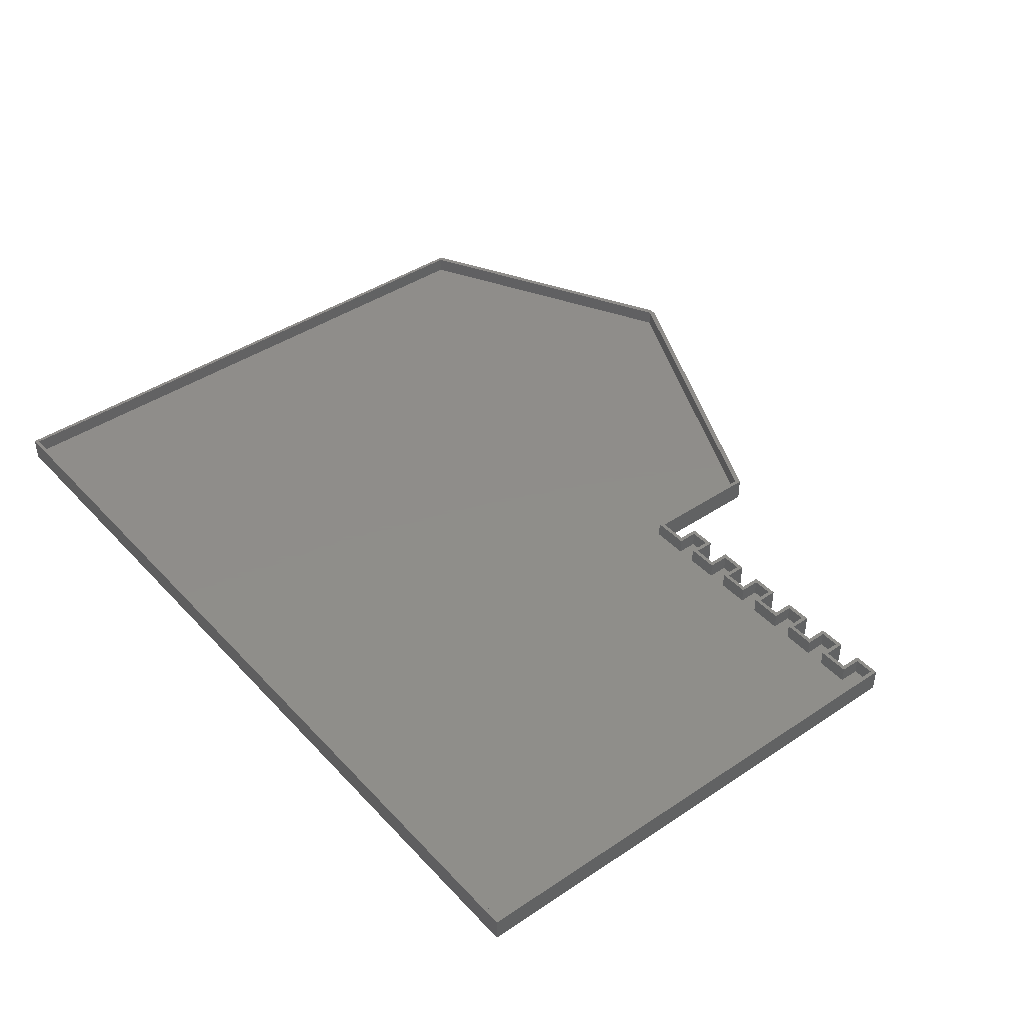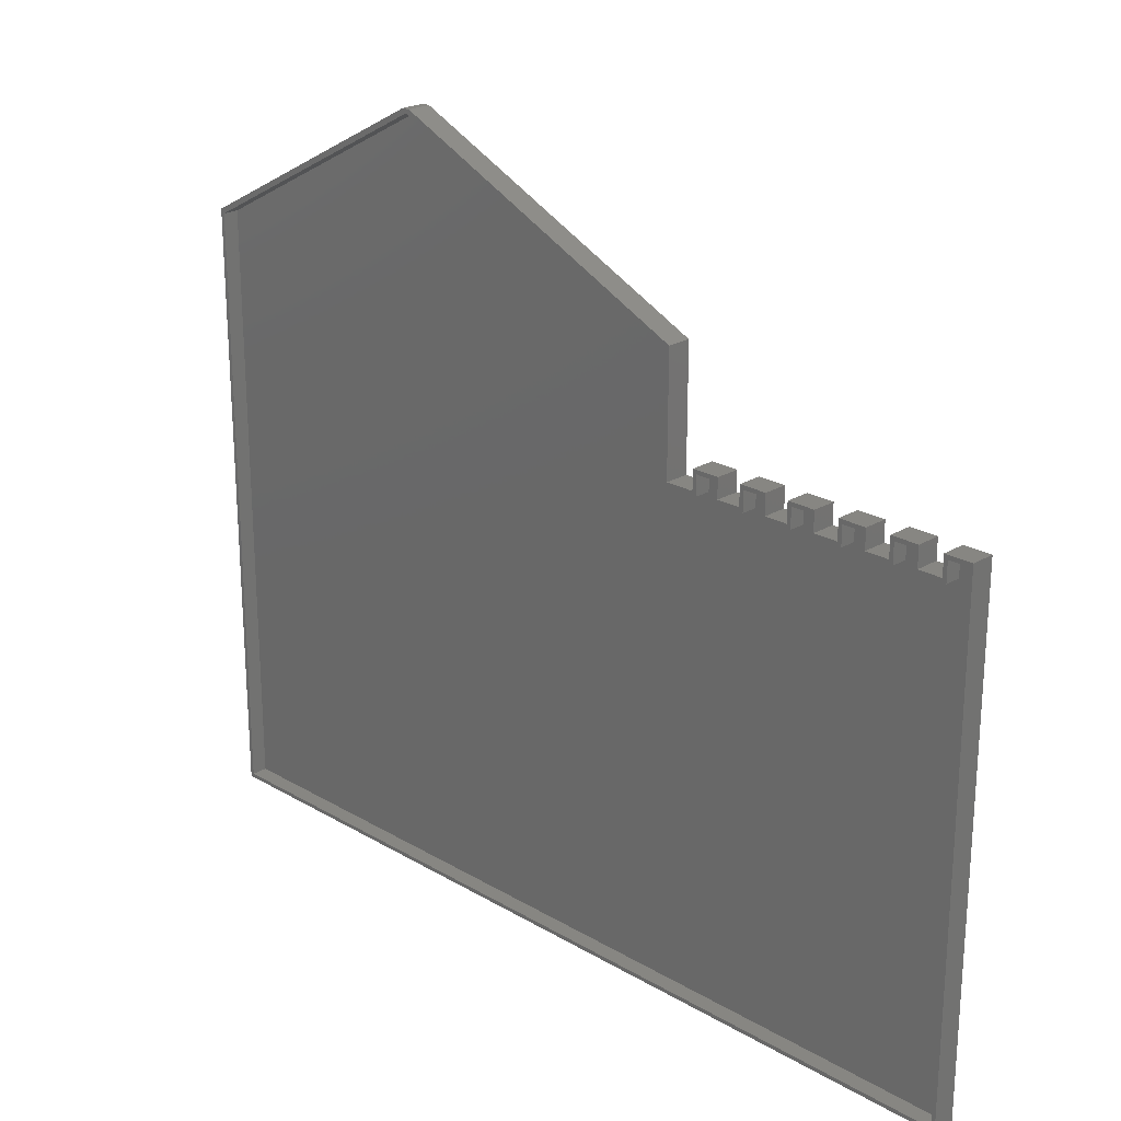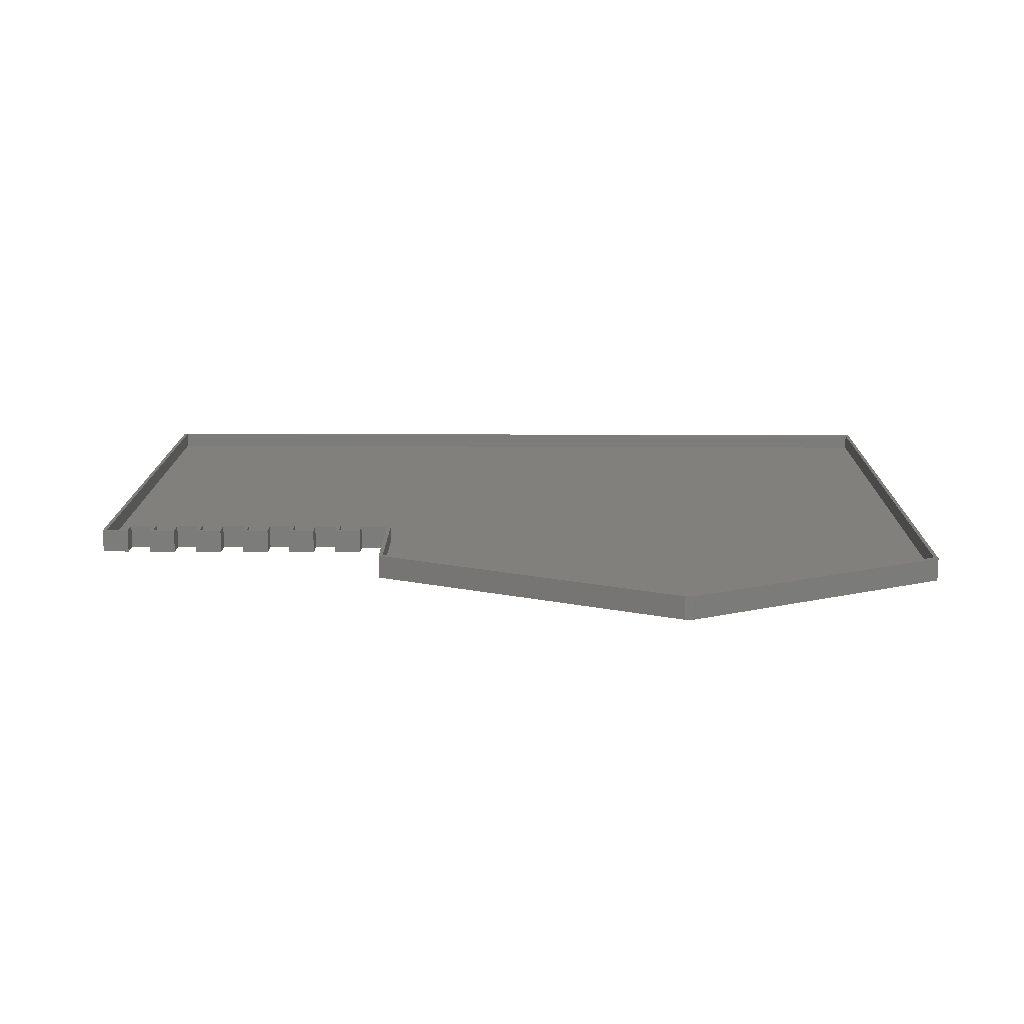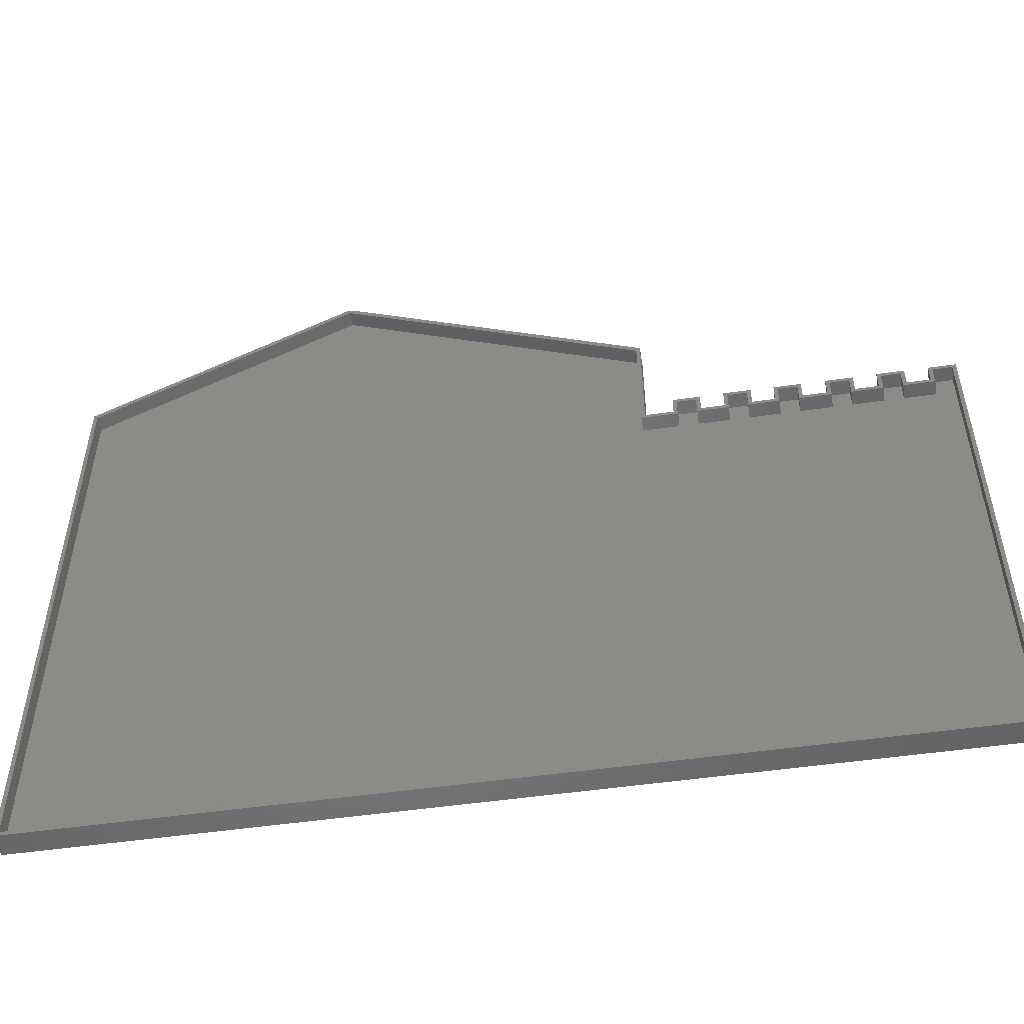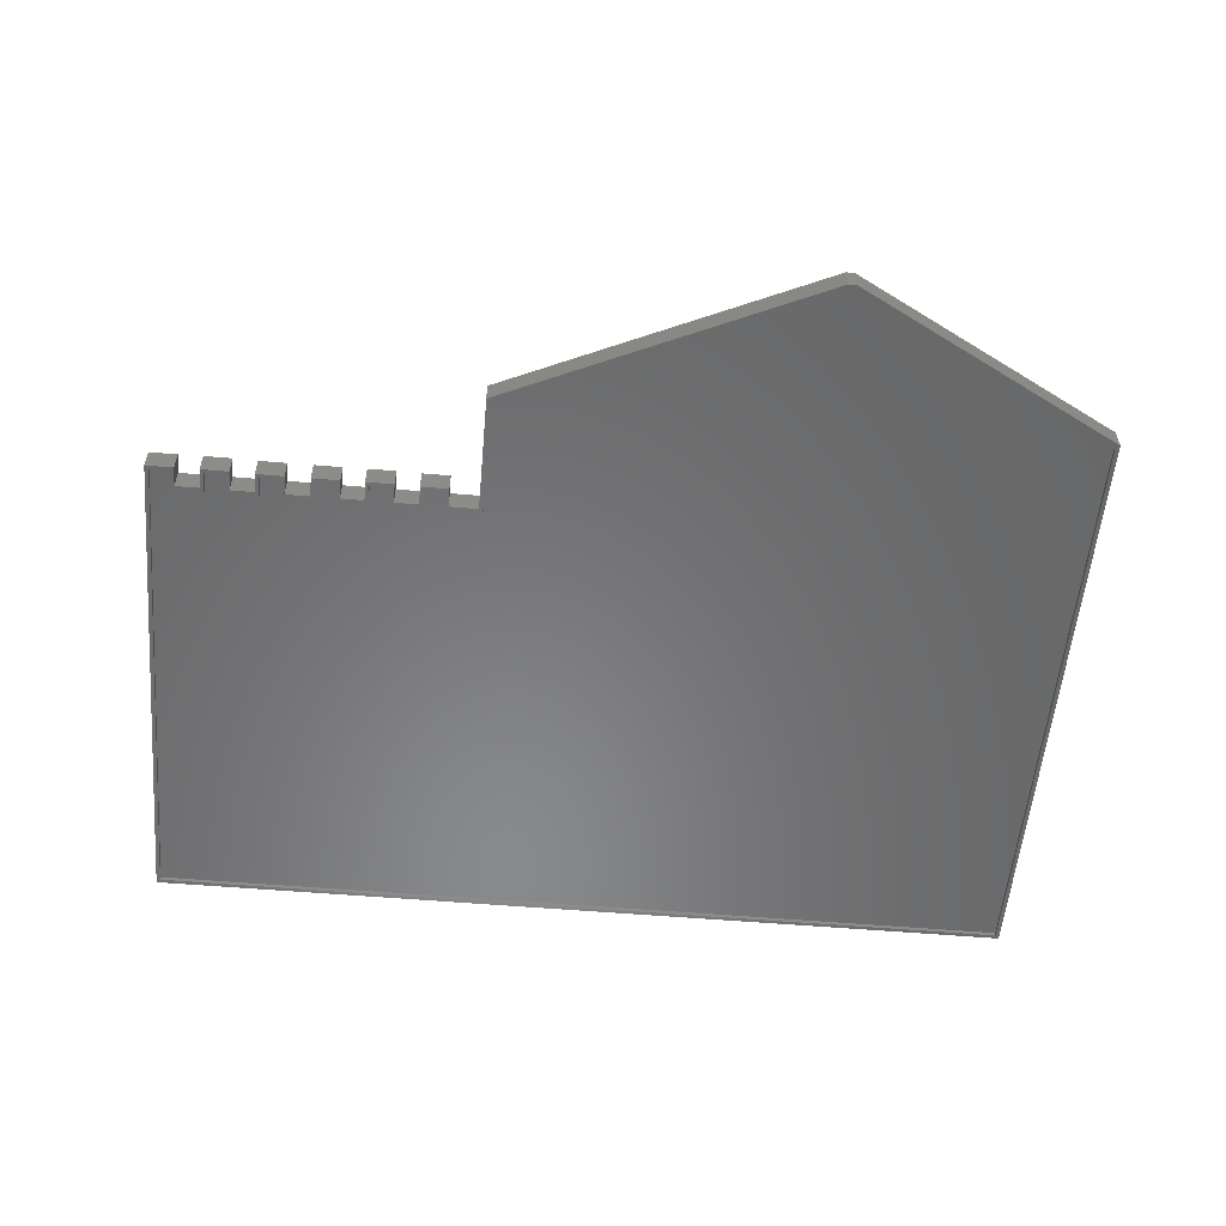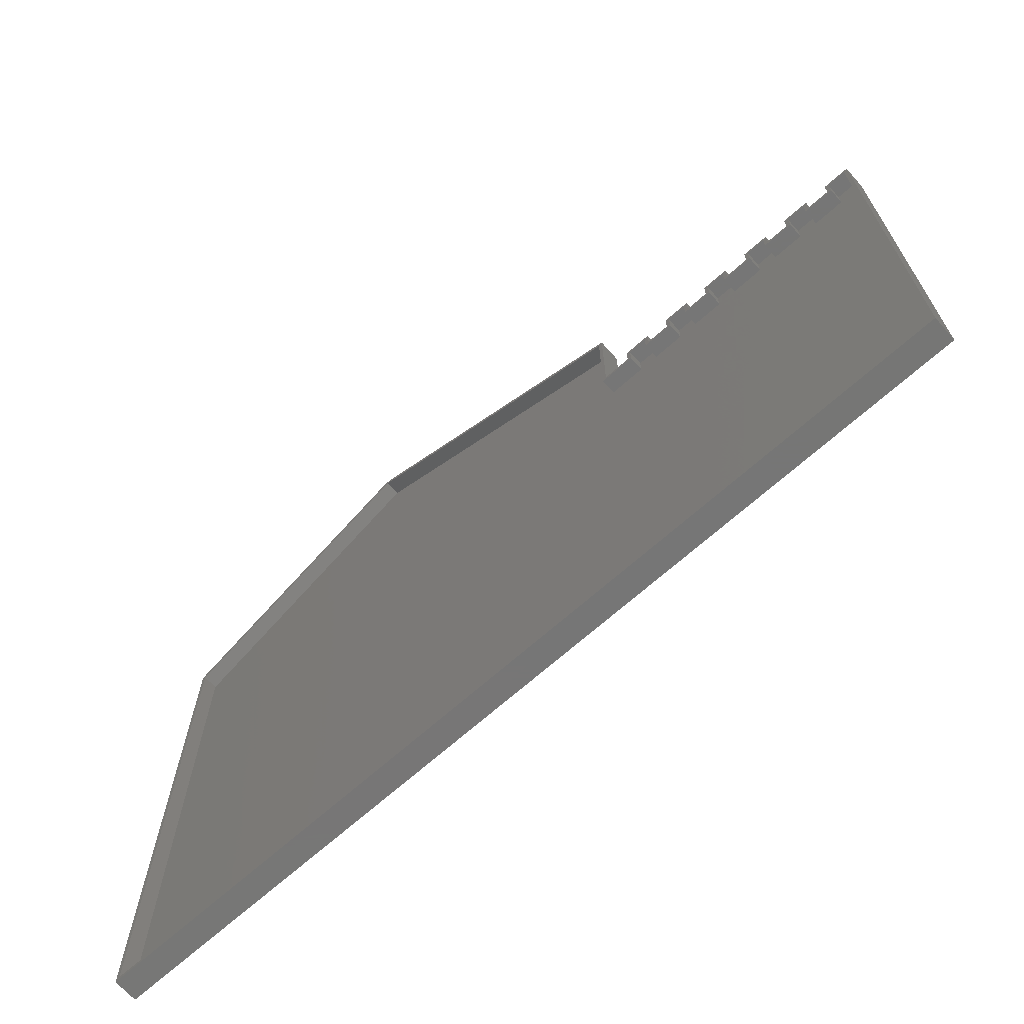
<metadata>
{"format":"stl","ext":"stl","renderer":"f3d","projection":"perspective","resolution":1024,"background":"white","views":[{"elev":42.3,"azim":51.3,"up":"+Z"},{"elev":23.0,"azim":44.9,"up":"+Y"},{"elev":14.3,"azim":-179.2,"up":"+Z"},{"elev":-51.8,"azim":8.8,"up":"+Y"},{"elev":-55.3,"azim":174.9,"up":"+Z"},{"elev":-68.8,"azim":41.7,"up":"+Y"}]}
</metadata>
<code>
# stl→obj: 176 verts, 348 faces
v 217.6 121.6 -1
v 217.6 126.7 5
v 217.6 126.7 -1
v 217.6 121.6 5
v 154.3 120.6 -1
v 153.3 121.6 -1
v 154.3 125.6 -1
v 146.1 121.6 -1
v 145.1 120.6 -1
v 145.1 150.5 -1
v 146.1 151.5 -1
v 67.89 187.6 -1
v 66.89 186.6 -1
v 65.89 187.6 -1
v 0 151.1 -1
v -1 152.1 -1
v -1 -2.3 -1
v 167.2 120.6 -1
v 166.2 121.6 -1
v 167.2 125.7 -1
v 160.2 121.6 -1
v 159.2 120.6 -1
v 159.2 125.6 -1
v 160.2 126.6 -1
v 153.3 126.6 -1
v 179.9 120.6 -1
v 178.9 121.6 -1
v 179.9 125.6 -1
v 173.1 121.6 -1
v 172.1 120.6 -1
v 172.1 125.7 -1
v 173.1 126.7 -1
v 166.2 126.7 -1
v 192.9 120.6 -1
v 191.9 121.6 -1
v 192.9 125.6 -1
v 185.8 121.6 -1
v 184.8 120.6 -1
v 184.8 125.6 -1
v 185.8 126.6 -1
v 178.9 126.6 -1
v 205.8 120.6 -1
v 204.8 121.6 -1
v 205.8 125.8 -1
v 198.8 121.6 -1
v 197.8 120.6 -1
v 197.8 125.6 -1
v 198.8 126.6 -1
v 191.9 126.6 -1
v 218.6 120.6 -1
v 218.6 125.7 -1
v 211.7 121.6 -1
v 210.7 120.6 -1
v 210.7 125.8 -1
v 211.7 126.8 -1
v 204.8 126.8 -1
v 224.5 -2.3 -1
v 223.5 -1.3 -1
v 224.5 126.7 -1
v 0 -1.3 -1
v 223.5 125.7 -1
v 224.5 126.7 5
v 146.1 151.5 5
v 145.1 150.5 5
v 146.1 121.6 5
v 67.89 187.6 5
v 66.89 186.6 5
v 65.89 187.6 5
v 0 151.1 5
v -1 152.1 5
v 0 -1.3 5
v 160.2 126.6 5
v 159.2 125.6 5
v 160.2 121.6 5
v 154.3 125.6 5
v 153.3 126.6 5
v 153.3 121.6 5
v 154.3 120.6 5
v 145.1 120.6 5
v 173.1 126.7 5
v 172.1 125.7 5
v 173.1 121.6 5
v 167.2 125.7 5
v 166.2 126.7 5
v 166.2 121.6 5
v 167.2 120.6 5
v 159.2 120.6 5
v 185.8 126.6 5
v 184.8 125.6 5
v 185.8 121.6 5
v 179.9 125.6 5
v 178.9 126.6 5
v 178.9 121.6 5
v 179.9 120.6 5
v 172.1 120.6 5
v 198.8 126.6 5
v 197.8 125.6 5
v 198.8 121.6 5
v 192.9 125.6 5
v 191.9 126.6 5
v 191.9 121.6 5
v 192.9 120.6 5
v 184.8 120.6 5
v 211.7 126.8 5
v 210.7 125.8 5
v 211.7 121.6 5
v 205.8 125.8 5
v 204.8 126.8 5
v 204.8 121.6 5
v 205.8 120.6 5
v 197.8 120.6 5
v 223.5 125.7 5
v 224.5 -2.3 5
v 218.6 125.7 5
v 218.6 120.6 5
v 210.7 120.6 5
v 223.5 -1.3 5
v -1 -2.3 5
v 223.5 125.7 0
v 218.6 125.7 0
v 218.6 125.7 1
v 223.5 125.7 1
v 218.6 120.6 0
v 218.6 120.6 1
v 210.7 120.6 0
v 210.7 120.6 1
v 210.7 125.8 0
v 210.7 125.8 1
v 205.8 125.8 0
v 205.8 125.8 1
v 205.8 120.6 0
v 205.8 120.6 1
v 197.8 120.6 0
v 197.8 120.6 1
v 197.8 125.6 0
v 197.8 125.6 1
v 192.9 125.6 0
v 192.9 125.6 1
v 192.9 120.6 0
v 192.9 120.6 1
v 184.8 120.6 0
v 184.8 120.6 1
v 184.8 125.6 0
v 184.8 125.6 1
v 179.9 125.6 0
v 179.9 125.6 1
v 179.9 120.6 0
v 179.9 120.6 1
v 172.1 120.6 0
v 172.1 120.6 1
v 172.1 125.7 0
v 172.1 125.7 1
v 167.2 125.7 0
v 167.2 125.7 1
v 167.2 120.6 0
v 167.2 120.6 1
v 159.2 120.6 0
v 159.2 120.6 1
v 159.2 125.6 0
v 159.2 125.6 1
v 154.3 125.6 0
v 154.3 125.6 1
v 154.3 120.6 0
v 154.3 120.6 1
v 145.1 120.6 0
v 145.1 120.6 1
v 145.1 150.5 0
v 145.1 150.5 1
v 66.89 186.6 0
v 66.89 186.6 1
v 0 151.1 0
v 0 151.1 1
v 0 -1.3 0
v 0 -1.3 1
v 223.5 -1.3 0
v 223.5 -1.3 1
f 1 2 3
f 2 1 4
f 5 6 7
f 5 8 6
f 9 8 5
f 10 8 9
f 8 10 11
f 10 12 11
f 13 12 10
f 13 14 12
f 15 14 13
f 15 16 14
f 16 15 17
f 18 19 20
f 18 21 19
f 22 21 18
f 23 21 22
f 21 23 24
f 7 24 23
f 7 25 24
f 25 7 6
f 26 27 28
f 26 29 27
f 30 29 26
f 31 29 30
f 29 31 32
f 20 32 31
f 20 33 32
f 33 20 19
f 34 35 36
f 34 37 35
f 38 37 34
f 39 37 38
f 37 39 40
f 28 40 39
f 28 41 40
f 41 28 27
f 42 43 44
f 42 45 43
f 46 45 42
f 47 45 46
f 45 47 48
f 36 48 47
f 36 49 48
f 49 36 35
f 50 1 51
f 50 52 1
f 53 52 50
f 54 52 53
f 52 54 55
f 44 55 54
f 44 56 55
f 56 44 43
f 57 58 59
f 57 60 58
f 60 17 15
f 17 60 57
f 61 59 58
f 51 59 61
f 51 3 59
f 3 51 1
f 59 2 62
f 2 59 3
f 63 64 65
f 66 64 63
f 66 67 64
f 68 67 66
f 68 69 67
f 69 70 71
f 70 69 68
f 72 73 74
f 72 75 73
f 76 75 72
f 77 75 76
f 75 77 78
f 65 78 77
f 65 79 78
f 79 65 64
f 80 81 82
f 80 83 81
f 84 83 80
f 85 83 84
f 83 85 86
f 74 86 85
f 74 87 86
f 87 74 73
f 88 89 90
f 88 91 89
f 92 91 88
f 93 91 92
f 91 93 94
f 82 94 93
f 82 95 94
f 95 82 81
f 96 97 98
f 96 99 97
f 100 99 96
f 101 99 100
f 99 101 102
f 90 102 101
f 90 103 102
f 103 90 89
f 104 105 106
f 104 107 105
f 108 107 104
f 109 107 108
f 107 109 110
f 98 110 109
f 98 111 110
f 111 98 97
f 62 112 113
f 62 114 112
f 2 114 62
f 4 114 2
f 114 4 115
f 106 115 4
f 106 116 115
f 116 106 105
f 117 113 112
f 71 113 117
f 71 118 113
f 118 71 70
f 113 59 62
f 59 113 57
f 17 70 16
f 70 17 118
f 17 113 118
f 113 17 57
f 1 106 4
f 106 1 52
f 35 90 101
f 90 35 37
f 43 98 109
f 98 43 45
f 6 65 77
f 65 6 8
f 19 74 85
f 74 19 21
f 27 82 93
f 82 27 29
f 43 108 56
f 108 43 109
f 55 108 104
f 108 55 56
f 106 55 104
f 55 106 52
f 35 100 49
f 100 35 101
f 48 100 96
f 100 48 49
f 98 48 96
f 48 98 45
f 27 92 41
f 92 27 93
f 40 92 88
f 92 40 41
f 90 40 88
f 40 90 37
f 19 84 33
f 84 19 85
f 32 84 80
f 84 32 33
f 82 32 80
f 32 82 29
f 6 76 25
f 76 6 77
f 24 76 72
f 76 24 25
f 74 24 72
f 24 74 21
f 11 66 63
f 66 11 12
f 12 68 66
f 68 12 14
f 65 11 63
f 11 65 8
f 14 70 68
f 70 14 16
f 51 119 120
f 119 51 61
f 121 112 114
f 112 121 122
f 123 51 120
f 51 123 50
f 115 121 114
f 121 115 124
f 53 123 125
f 123 53 50
f 126 115 116
f 115 126 124
f 53 127 54
f 127 53 125
f 126 105 128
f 105 126 116
f 44 127 129
f 127 44 54
f 130 105 107
f 105 130 128
f 131 44 129
f 44 131 42
f 110 130 107
f 130 110 132
f 46 131 133
f 131 46 42
f 134 110 111
f 110 134 132
f 46 135 47
f 135 46 133
f 134 97 136
f 97 134 111
f 36 135 137
f 135 36 47
f 138 97 99
f 97 138 136
f 139 36 137
f 36 139 34
f 102 138 99
f 138 102 140
f 38 139 141
f 139 38 34
f 142 102 103
f 102 142 140
f 38 143 39
f 143 38 141
f 142 89 144
f 89 142 103
f 28 143 145
f 143 28 39
f 146 89 91
f 89 146 144
f 147 28 145
f 28 147 26
f 94 146 91
f 146 94 148
f 30 147 149
f 147 30 26
f 150 94 95
f 94 150 148
f 30 151 31
f 151 30 149
f 150 81 152
f 81 150 95
f 20 151 153
f 151 20 31
f 154 81 83
f 81 154 152
f 155 20 153
f 20 155 18
f 86 154 83
f 154 86 156
f 22 155 157
f 155 22 18
f 158 86 87
f 86 158 156
f 22 159 23
f 159 22 157
f 158 73 160
f 73 158 87
f 7 159 161
f 159 7 23
f 162 73 75
f 73 162 160
f 163 7 161
f 7 163 5
f 78 162 75
f 162 78 164
f 9 163 165
f 163 9 5
f 166 78 79
f 78 166 164
f 9 167 10
f 167 9 165
f 166 64 168
f 64 166 79
f 13 167 169
f 167 13 10
f 170 64 67
f 64 170 168
f 15 169 171
f 169 15 13
f 172 67 69
f 67 172 170
f 173 15 171
f 15 173 60
f 71 172 69
f 172 71 174
f 58 173 175
f 173 58 60
f 176 71 117
f 71 176 174
f 58 119 61
f 119 58 175
f 176 112 122
f 112 176 117
f 175 123 119
f 175 125 123
f 125 131 127
f 175 131 125
f 175 133 131
f 133 139 135
f 175 139 133
f 175 141 139
f 141 147 143
f 175 147 141
f 175 149 147
f 149 155 151
f 175 155 149
f 175 157 155
f 157 163 159
f 175 163 157
f 175 165 163
f 165 169 167
f 173 165 175
f 171 165 173
f 165 171 169
f 119 123 120
f 127 131 129
f 135 139 137
f 143 147 145
f 151 155 153
f 159 163 161
f 168 170 166
f 160 162 158
f 152 154 150
f 144 146 142
f 136 138 134
f 128 130 126
f 124 122 121
f 122 124 176
f 126 176 124
f 132 126 130
f 126 132 176
f 134 176 132
f 140 134 138
f 134 140 176
f 142 176 140
f 148 142 146
f 142 148 176
f 150 176 148
f 156 150 154
f 150 156 176
f 158 176 156
f 164 158 162
f 158 164 176
f 166 176 164
f 172 166 170
f 166 172 174
f 166 174 176

</code>
